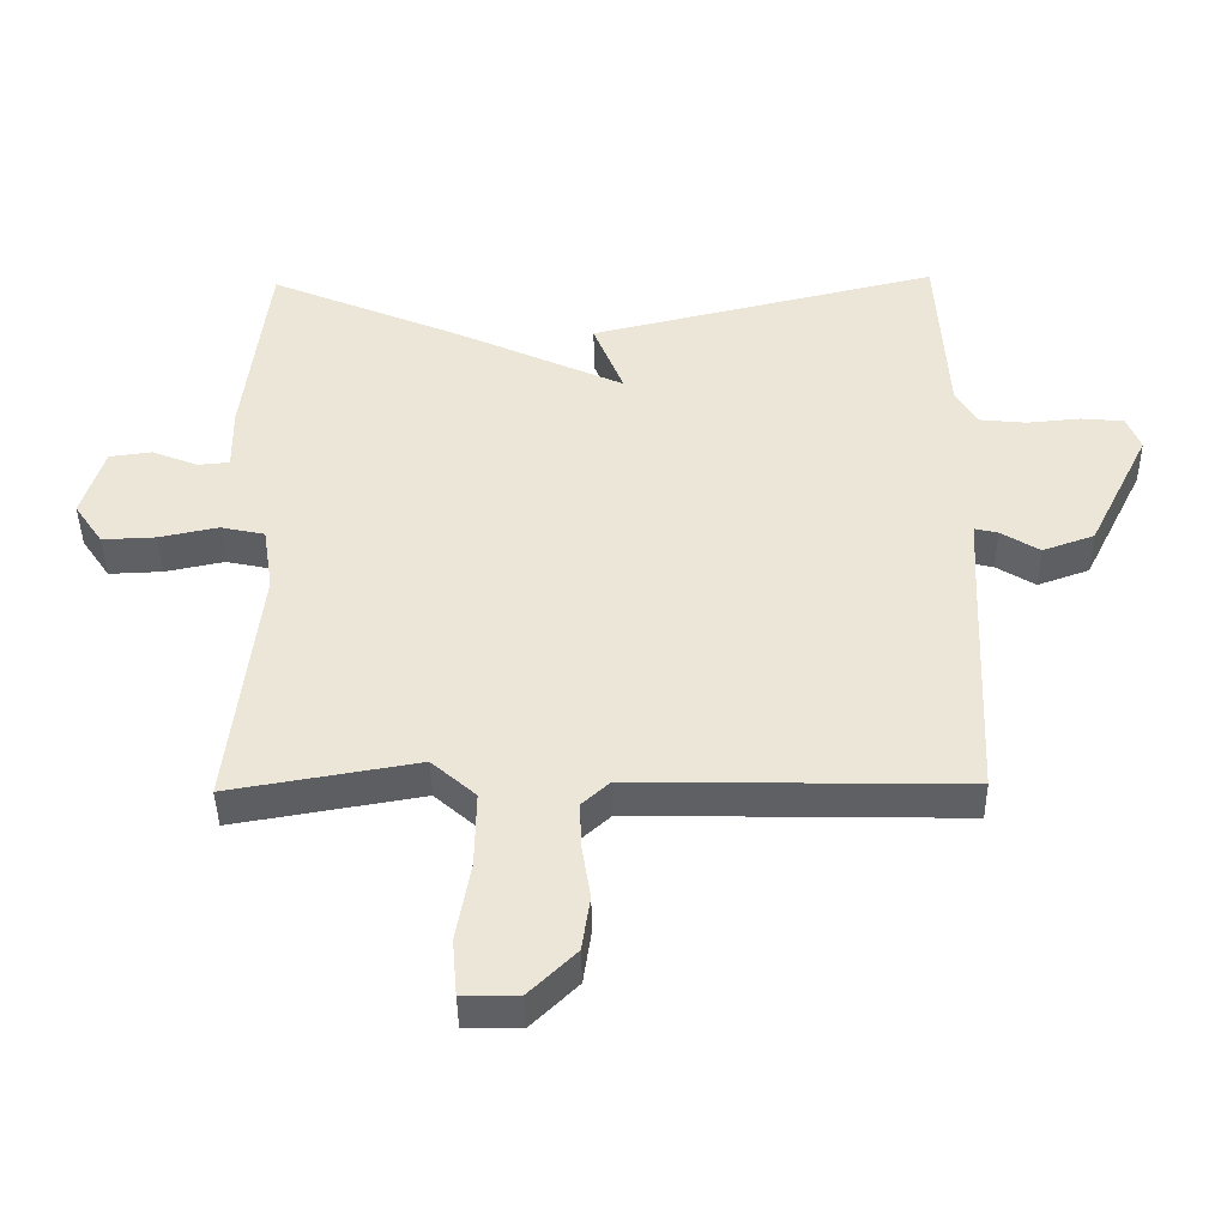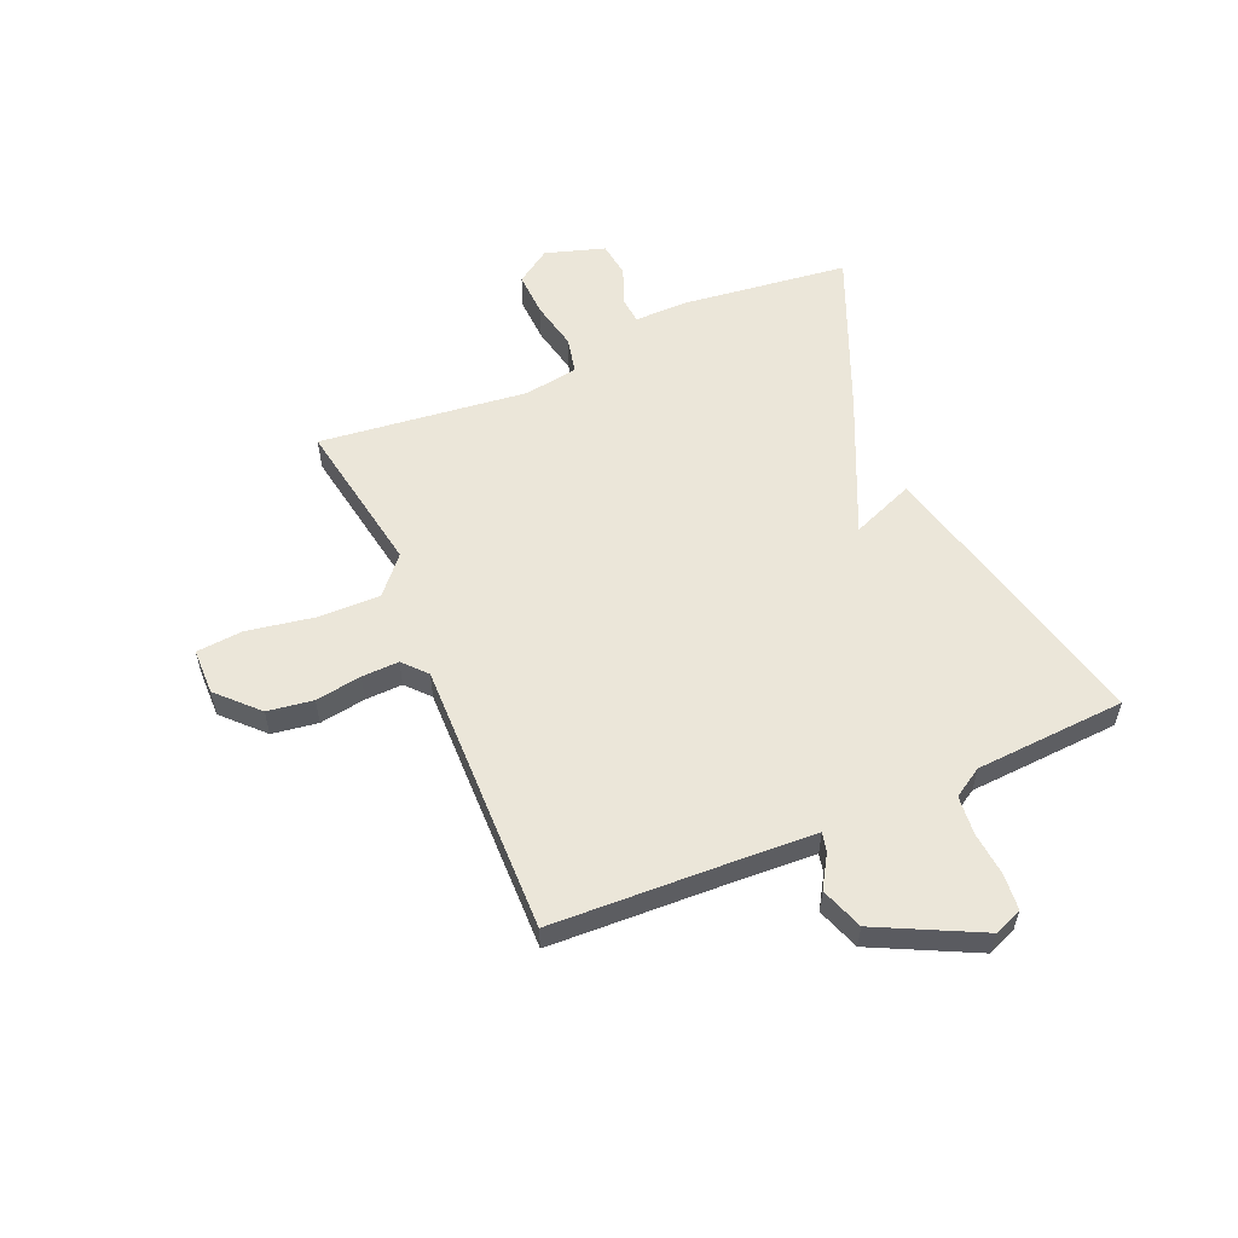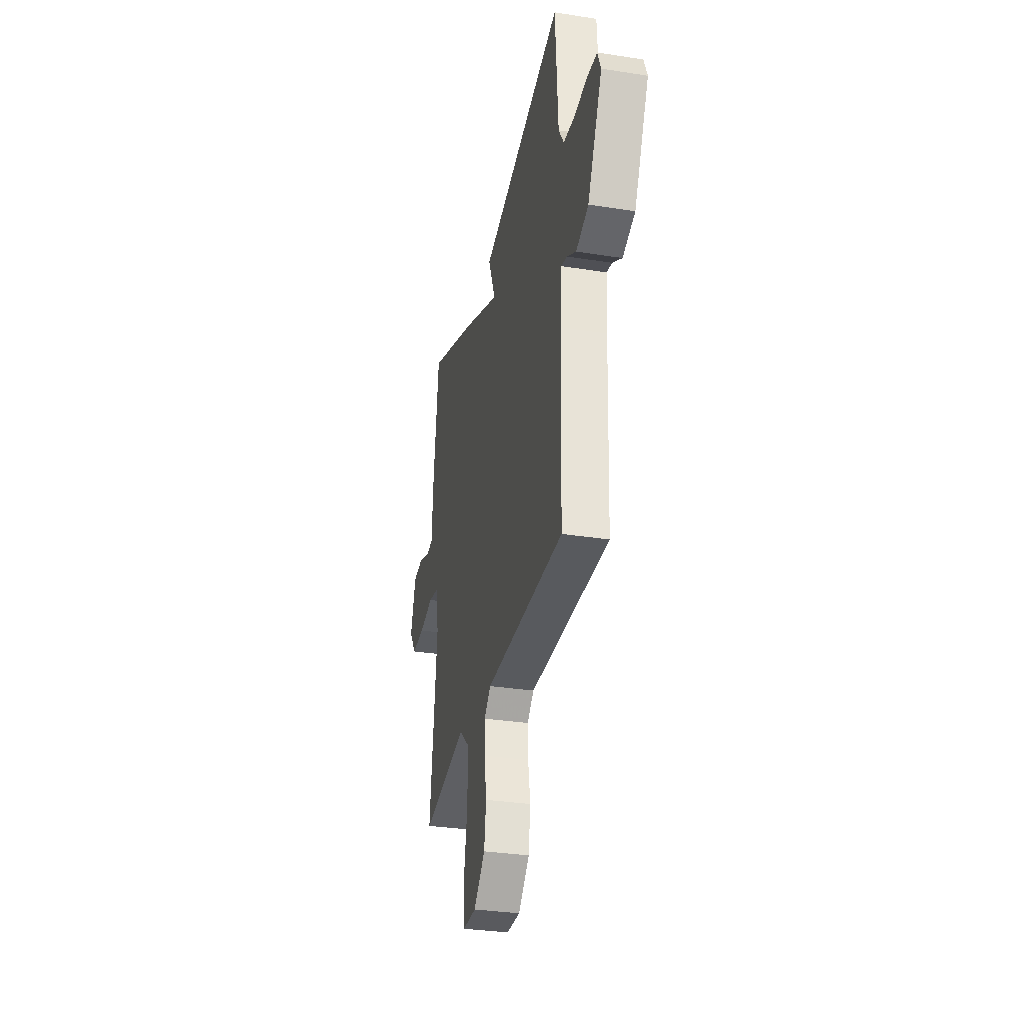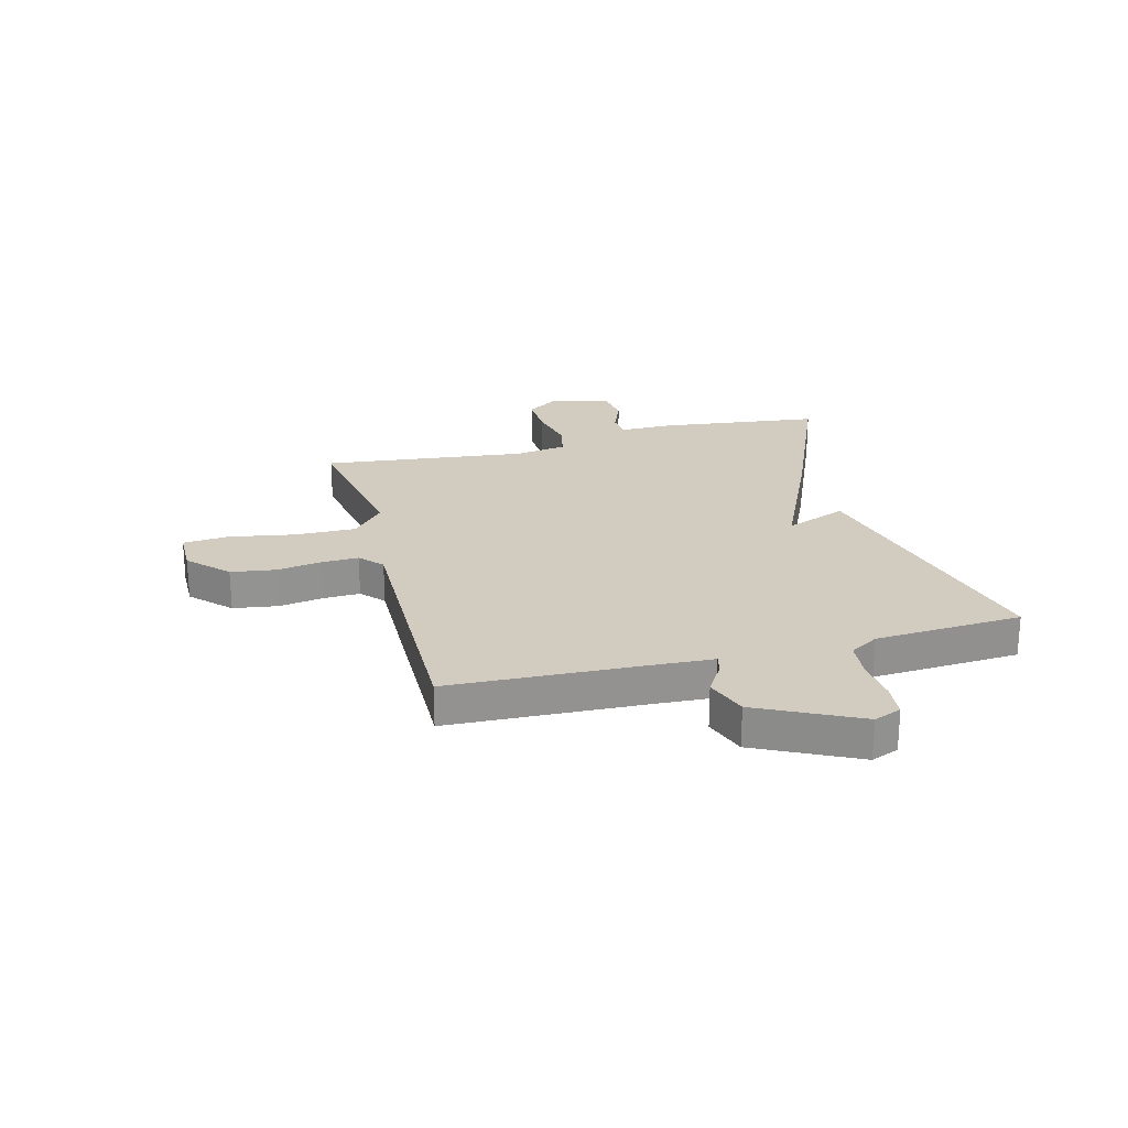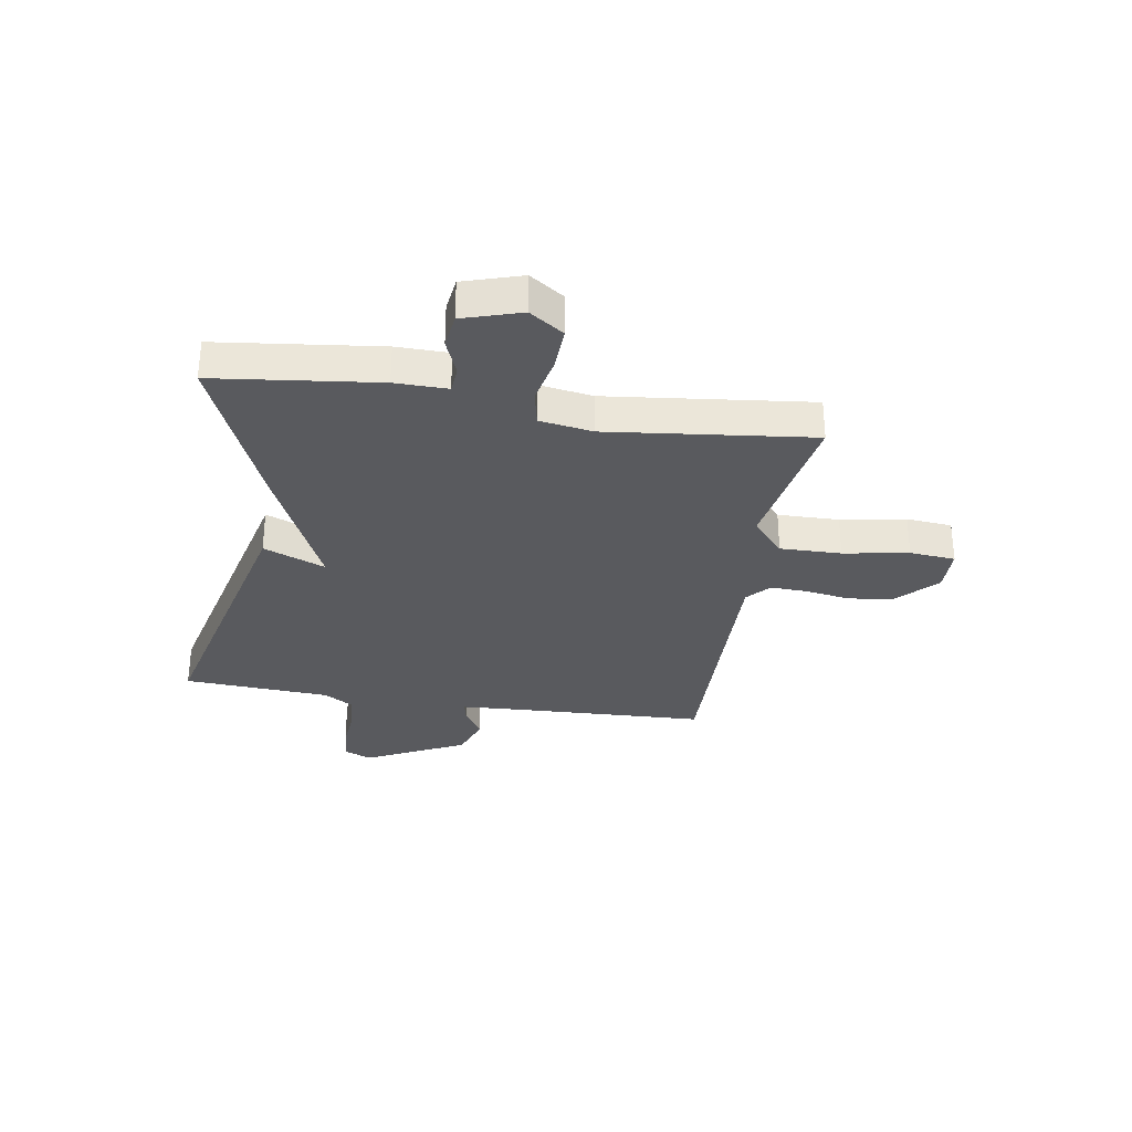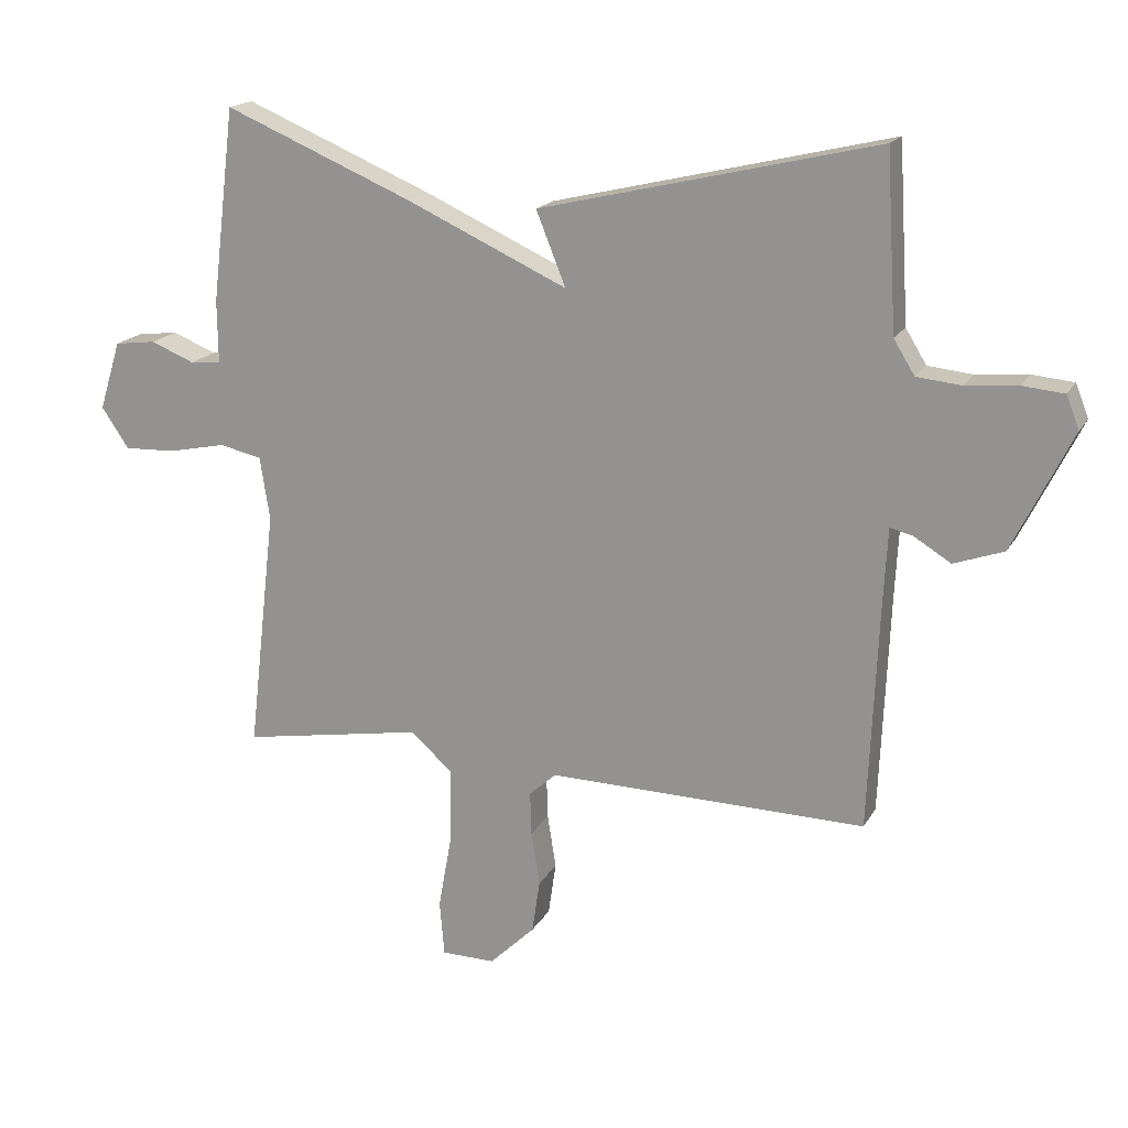
<metadata>
{"format":"obj","ext":"obj","renderer":"f3d","projection":"perspective","resolution":1024,"background":"white","views":[{"elev":-42.7,"azim":-179.1,"up":"+Z"},{"elev":56.5,"azim":-113.3,"up":"+Y"},{"elev":-32.2,"azim":-102.4,"up":"+Z"},{"elev":23.8,"azim":-104.8,"up":"+Y"},{"elev":-31.3,"azim":80.7,"up":"+Y"},{"elev":17.7,"azim":-159.1,"up":"+Z"}]}
</metadata>
<code>
v 0.5 0.07 0.5
v 0.536 0.07 0.205
v 0.535 0.07 0.11
v 0.582 0.07 0.106
v 0.649 0.07 0.133
v 0.712 0.07 0.125
v 0.745 0.07 0.02
v 0.703 0.07 -0.042
v 0.624 0.07 -0.039
v 0.537 0.07 -0.021
v 0.472 0.07 -0.035
v 0.457 0.07 -0.131
v 0.5 0.07 -0.5
v 0.223 0.07 -0.453
v 0.158 0.07 -0.51
v 0.16 0.07 -0.621
v 0.181 0.07 -0.739
v 0.174 0.07 -0.822
v 0.092 0.07 -0.823
v 0.023 0.07 -0.756
v 0.011 0.07 -0.675
v 0.024 0.07 -0.593
v 0.026 0.07 -0.527
v -0.015 0.07 -0.49
v -0.5 0.07 -0.5
v -0.515 0.07 -0.15
v -0.521 0.07 -0.04
v -0.555 0.07 -0.048
v -0.612 0.07 -0.083
v -0.688 0.07 -0.056
v -0.778 0.07 0.125
v -0.758 0.07 0.175
v -0.695 0.07 0.181
v -0.616 0.07 0.174
v -0.548 0.07 0.181
v -0.516 0.07 0.233
v -0.5 0.07 0.5
v 0.013 0.07 0.379
v -0.032 0.07 0.267
v 0.213 0.07 0.379
v 0.5 0 0.5
v 0.536 0 0.205
v 0.535 0 0.11
v 0.582 0 0.106
v 0.649 0 0.133
v 0.712 0 0.125
v 0.745 0 0.02
v 0.703 0 -0.042
v 0.624 0 -0.039
v 0.537 0 -0.021
v 0.472 0 -0.035
v 0.457 0 -0.131
v 0.5 0 -0.5
v 0.223 0 -0.453
v 0.158 0 -0.51
v 0.16 0 -0.621
v 0.181 0 -0.739
v 0.174 0 -0.822
v 0.092 0 -0.823
v 0.023 0 -0.756
v 0.011 0 -0.675
v 0.024 0 -0.593
v 0.026 0 -0.527
v -0.015 0 -0.49
v -0.5 0 -0.5
v -0.515 0 -0.15
v -0.521 0 -0.04
v -0.555 0 -0.048
v -0.612 0 -0.083
v -0.688 0 -0.056
v -0.778 0 0.125
v -0.758 0 0.175
v -0.695 0 0.181
v -0.616 0 0.174
v -0.548 0 0.181
v -0.516 0 0.233
v -0.5 0 0.5
v 0.013 0 0.379
v -0.032 0 0.267
v 0.213 0 0.379
f 1 2 3
f 40 1 3
f 39 40 3
f 36 37 38 39
f 35 36 39 3
f 34 35 3 4
f 32 33 34
f 31 32 34
f 30 31 34
f 29 30 34
f 28 29 34
f 27 28 34
f 27 34 4
f 26 27 4
f 24 25 26 4
f 23 24 4
f 22 23 4
f 20 21 22
f 19 20 22
f 18 19 22
f 17 18 22
f 16 17 22
f 15 16 22
f 14 15 22
f 12 13 14
f 11 12 14 22
f 8 9 10
f 7 8 10
f 6 7 10
f 5 6 10
f 4 5 10
f 4 10 11
f 4 11 22
f 43 42 41
f 43 41 80
f 43 80 79
f 79 78 77 76
f 43 79 76 75
f 44 43 75 74
f 74 73 72
f 74 72 71
f 74 71 70
f 74 70 69
f 74 69 68
f 74 68 67
f 44 74 67
f 44 67 66
f 44 66 65 64
f 44 64 63
f 44 63 62
f 62 61 60
f 62 60 59
f 62 59 58
f 62 58 57
f 62 57 56
f 62 56 55
f 62 55 54
f 54 53 52
f 62 54 52 51
f 50 49 48
f 50 48 47
f 50 47 46
f 50 46 45
f 50 45 44
f 51 50 44
f 62 51 44
f 1 41 42 2
f 2 42 43 3
f 3 43 44 4
f 4 44 45 5
f 5 45 46 6
f 6 46 47 7
f 7 47 48 8
f 8 48 49 9
f 9 49 50 10
f 10 50 51 11
f 11 51 52 12
f 12 52 53 13
f 13 53 54 14
f 14 54 55 15
f 15 55 56 16
f 16 56 57 17
f 17 57 58 18
f 18 58 59 19
f 19 59 60 20
f 20 60 61 21
f 21 61 62 22
f 22 62 63 23
f 23 63 64 24
f 24 64 65 25
f 25 65 66 26
f 26 66 67 27
f 27 67 68 28
f 28 68 69 29
f 29 69 70 30
f 30 70 71 31
f 31 71 72 32
f 32 72 73 33
f 33 73 74 34
f 34 74 75 35
f 35 75 76 36
f 36 76 77 37
f 37 77 78 38
f 38 78 79 39
f 39 79 80 40
f 40 80 41 1

</code>
